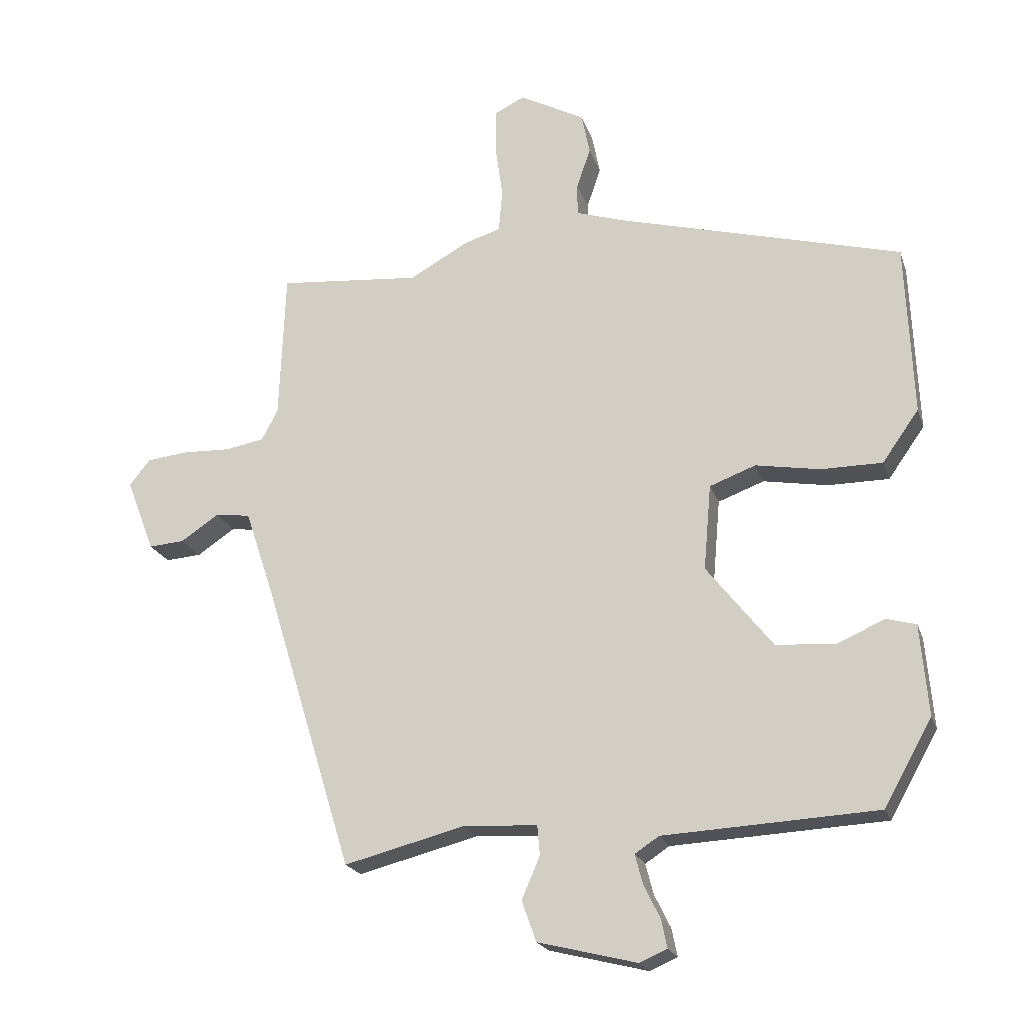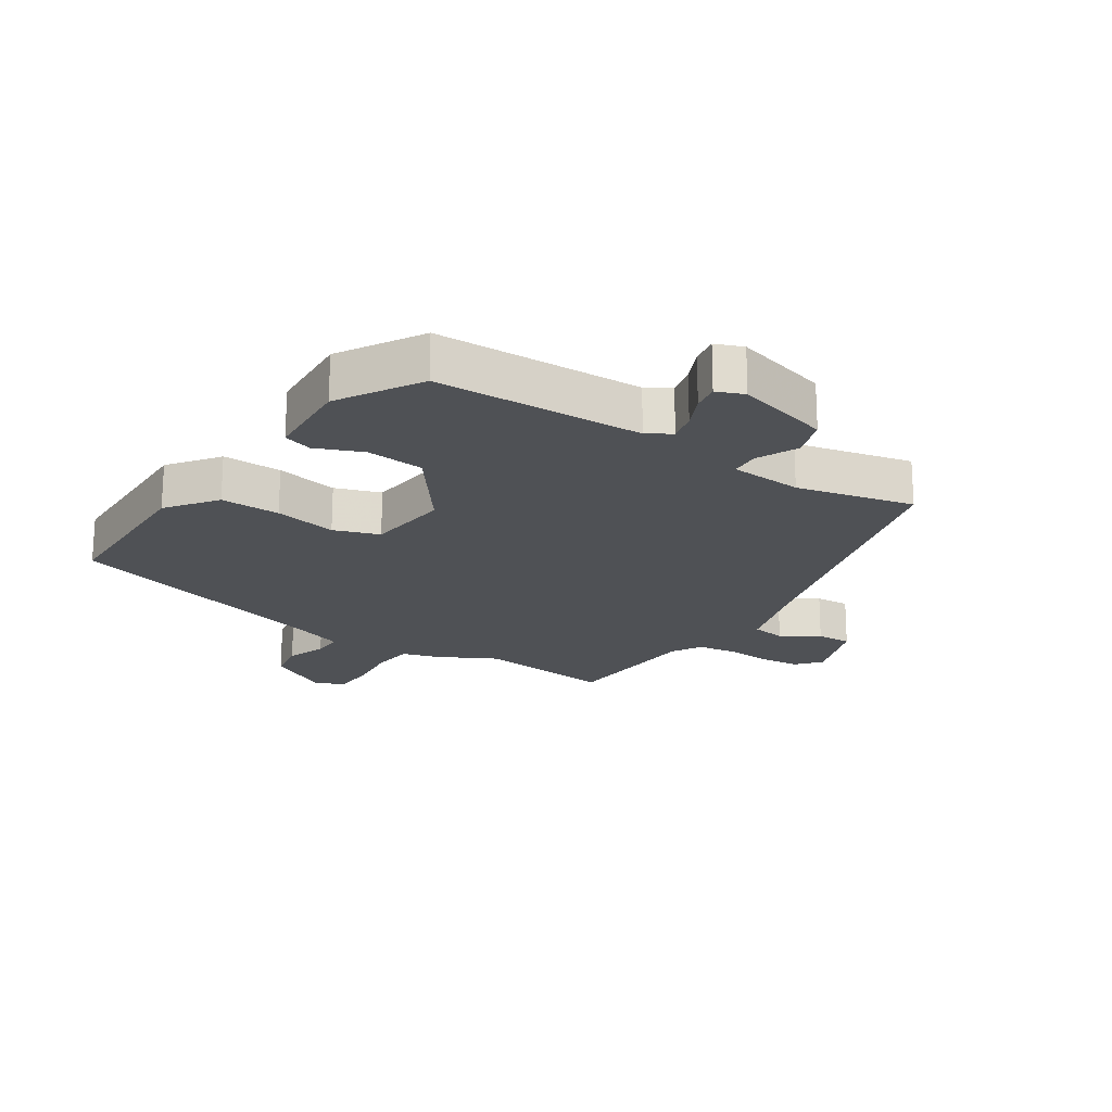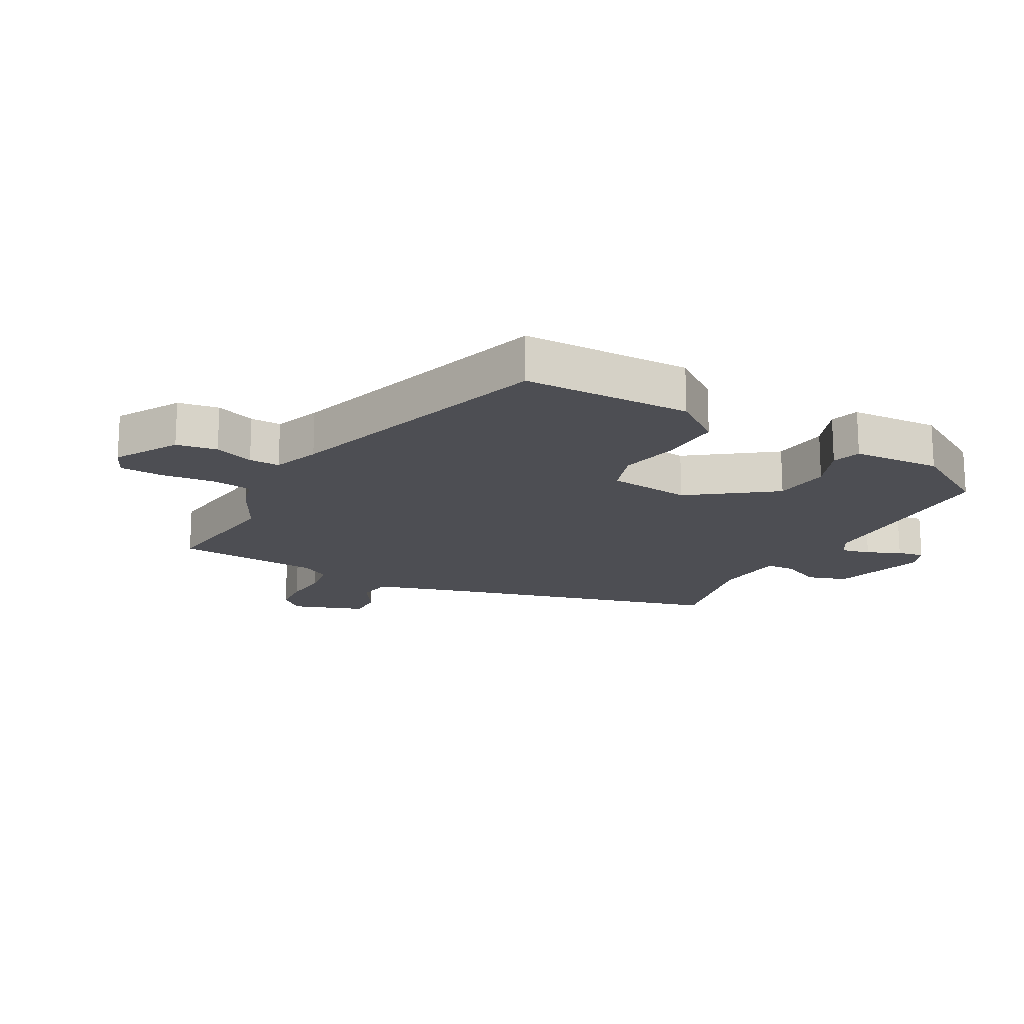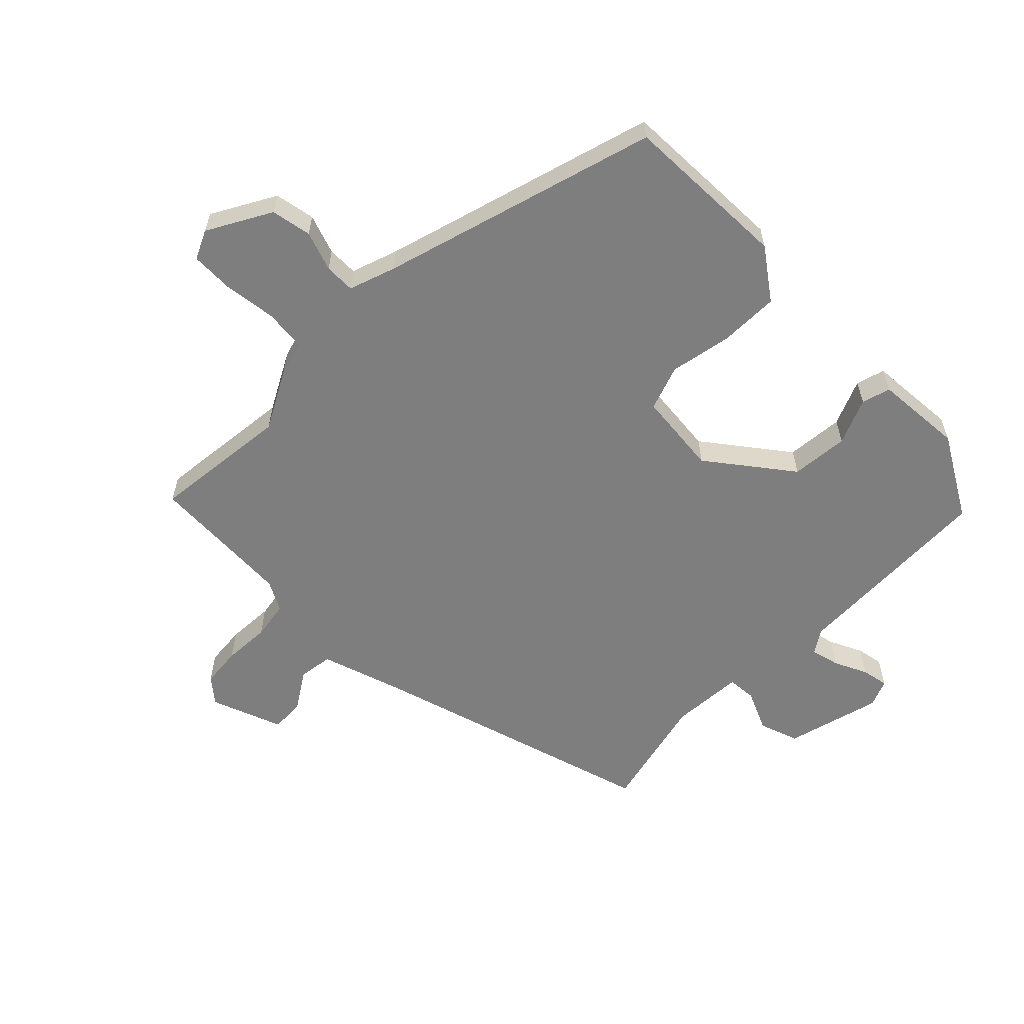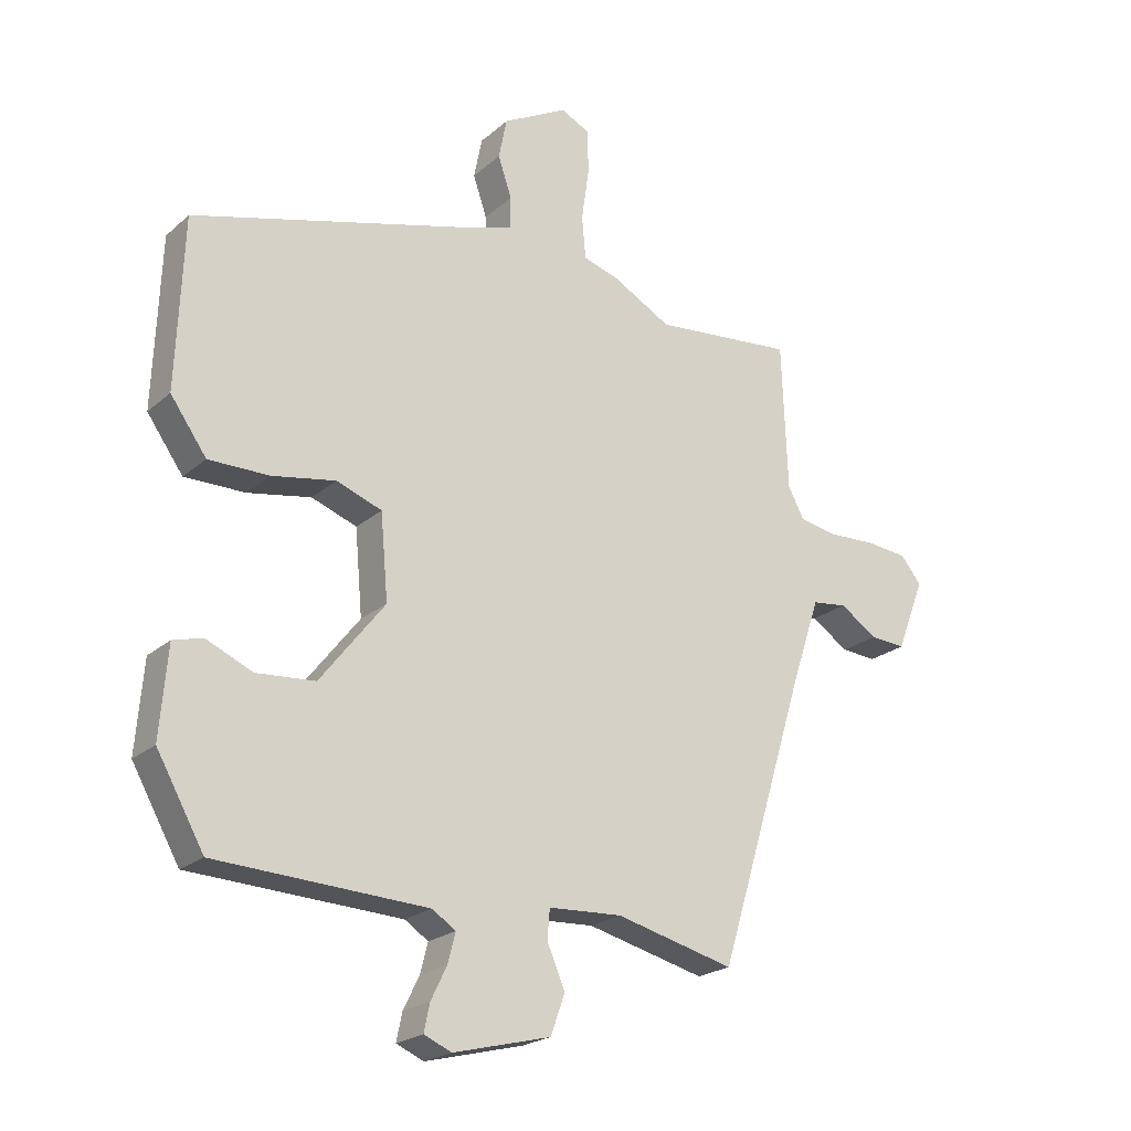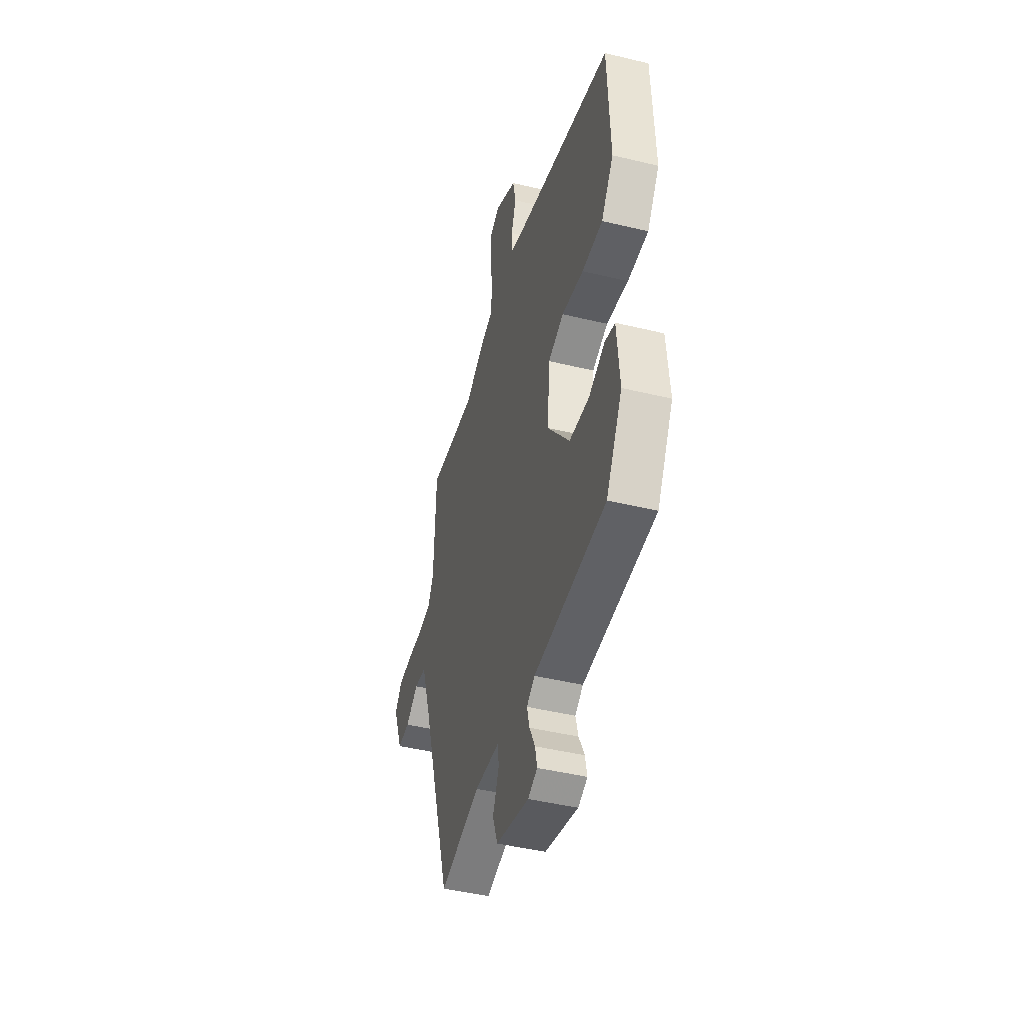
<metadata>
{"format":"obj","ext":"obj","renderer":"f3d","projection":"perspective","resolution":1024,"background":"white","views":[{"elev":-21.0,"azim":16.1,"up":"+Z"},{"elev":-20.0,"azim":145.3,"up":"+Y"},{"elev":-17.4,"azim":59.6,"up":"+Y"},{"elev":-59.5,"azim":44.4,"up":"+Y"},{"elev":-21.9,"azim":145.6,"up":"+Z"},{"elev":-44.8,"azim":74.3,"up":"+Z"}]}
</metadata>
<code>
v -0.401 0.07 -0.516
v -0.542 0.07 -0.056
v -0.588 0.07 0.082
v -0.644 0.07 0.089
v -0.704 0.07 0.049
v -0.761 0.07 0.045
v -0.806 0.07 0.161
v -0.773 0.07 0.202
v -0.707 0.07 0.209
v -0.631 0.07 0.206
v -0.569 0.07 0.217
v -0.543 0.07 0.266
v -0.534 0.07 0.503
v -0.308 0.07 0.482
v -0.214 0.07 0.534
v -0.156 0.07 0.552
v -0.15 0.07 0.62
v -0.162 0.07 0.705
v -0.161 0.07 0.776
v -0.114 0.07 0.799
v -0.01 0.07 0.743
v 0.003 0.07 0.677
v -0.019 0.07 0.612
v -0.019 0.07 0.562
v 0.058 0.07 0.537
v 0.509 0.07 0.414
v 0.52 0.07 0.14
v 0.462 0.07 0.058
v 0.365 0.07 0.058
v 0.263 0.07 0.076
v 0.19 0.07 0.049
v 0.178 0.07 -0.087
v 0.282 0.07 -0.22
v 0.376 0.07 -0.227
v 0.451 0.07 -0.194
v 0.498 0.07 -0.207
v 0.51 0.07 -0.351
v 0.434 0.07 -0.486
v 0.096 0.07 -0.503
v 0.058 0.07 -0.528
v 0.07 0.07 -0.575
v 0.096 0.07 -0.628
v 0.105 0.07 -0.672
v 0.061 0.07 -0.691
v -0.095 0.07 -0.652
v -0.118 0.07 -0.588
v -0.089 0.07 -0.521
v -0.093 0.07 -0.474
v -0.211 0.07 -0.468
v -0.401 0 -0.516
v -0.542 0 -0.056
v -0.588 0 0.082
v -0.644 0 0.089
v -0.704 0 0.049
v -0.761 0 0.045
v -0.806 0 0.161
v -0.773 0 0.202
v -0.707 0 0.209
v -0.631 0 0.206
v -0.569 0 0.217
v -0.543 0 0.266
v -0.534 0 0.503
v -0.308 0 0.482
v -0.214 0 0.534
v -0.156 0 0.552
v -0.15 0 0.62
v -0.162 0 0.705
v -0.161 0 0.776
v -0.114 0 0.799
v -0.01 0 0.743
v 0.003 0 0.677
v -0.019 0 0.612
v -0.019 0 0.562
v 0.058 0 0.537
v 0.509 0 0.414
v 0.52 0 0.14
v 0.462 0 0.058
v 0.365 0 0.058
v 0.263 0 0.076
v 0.19 0 0.049
v 0.178 0 -0.087
v 0.282 0 -0.22
v 0.376 0 -0.227
v 0.451 0 -0.194
v 0.498 0 -0.207
v 0.51 0 -0.351
v 0.434 0 -0.486
v 0.096 0 -0.503
v 0.058 0 -0.528
v 0.07 0 -0.575
v 0.096 0 -0.628
v 0.105 0 -0.672
v 0.061 0 -0.691
v -0.095 0 -0.652
v -0.118 0 -0.588
v -0.089 0 -0.521
v -0.093 0 -0.474
v -0.211 0 -0.468
f 45 46 47
f 44 45 47
f 43 44 47
f 42 43 47
f 41 42 47
f 40 41 47 48
f 39 40 48
f 38 39 48
f 37 38 48
f 36 37 48
f 35 36 48
f 34 35 48
f 33 34 48 49
f 28 29 30
f 27 28 30
f 26 27 30
f 25 26 30
f 24 25 30 31
f 21 22 23
f 20 21 23
f 19 20 23
f 18 19 23
f 17 18 23
f 16 17 23 24
f 24 31 32
f 16 24 32
f 15 16 32
f 14 15 32
f 8 9 10
f 7 8 10
f 6 7 10
f 5 6 10
f 4 5 10
f 3 4 10 11
f 2 3 11 12
f 32 33 49
f 14 32 49
f 13 14 49
f 12 13 49
f 2 12 49
f 1 2 49
f 96 95 94
f 96 94 93
f 96 93 92
f 96 92 91
f 96 91 90
f 97 96 90 89
f 97 89 88
f 97 88 87
f 97 87 86
f 97 86 85
f 97 85 84
f 97 84 83
f 98 97 83 82
f 79 78 77
f 79 77 76
f 79 76 75
f 79 75 74
f 80 79 74 73
f 72 71 70
f 72 70 69
f 72 69 68
f 72 68 67
f 72 67 66
f 73 72 66 65
f 81 80 73
f 81 73 65
f 81 65 64
f 81 64 63
f 59 58 57
f 59 57 56
f 59 56 55
f 59 55 54
f 59 54 53
f 60 59 53 52
f 61 60 52 51
f 98 82 81
f 98 81 63
f 98 63 62
f 98 62 61
f 98 61 51
f 98 51 50
f 1 50 51 2
f 2 51 52 3
f 3 52 53 4
f 4 53 54 5
f 5 54 55 6
f 6 55 56 7
f 7 56 57 8
f 8 57 58 9
f 9 58 59 10
f 10 59 60 11
f 11 60 61 12
f 12 61 62 13
f 13 62 63 14
f 14 63 64 15
f 15 64 65 16
f 16 65 66 17
f 17 66 67 18
f 18 67 68 19
f 19 68 69 20
f 20 69 70 21
f 21 70 71 22
f 22 71 72 23
f 23 72 73 24
f 24 73 74 25
f 25 74 75 26
f 26 75 76 27
f 27 76 77 28
f 28 77 78 29
f 29 78 79 30
f 30 79 80 31
f 31 80 81 32
f 32 81 82 33
f 33 82 83 34
f 34 83 84 35
f 35 84 85 36
f 36 85 86 37
f 37 86 87 38
f 38 87 88 39
f 39 88 89 40
f 40 89 90 41
f 41 90 91 42
f 42 91 92 43
f 43 92 93 44
f 44 93 94 45
f 45 94 95 46
f 46 95 96 47
f 47 96 97 48
f 48 97 98 49
f 49 98 50 1

</code>
